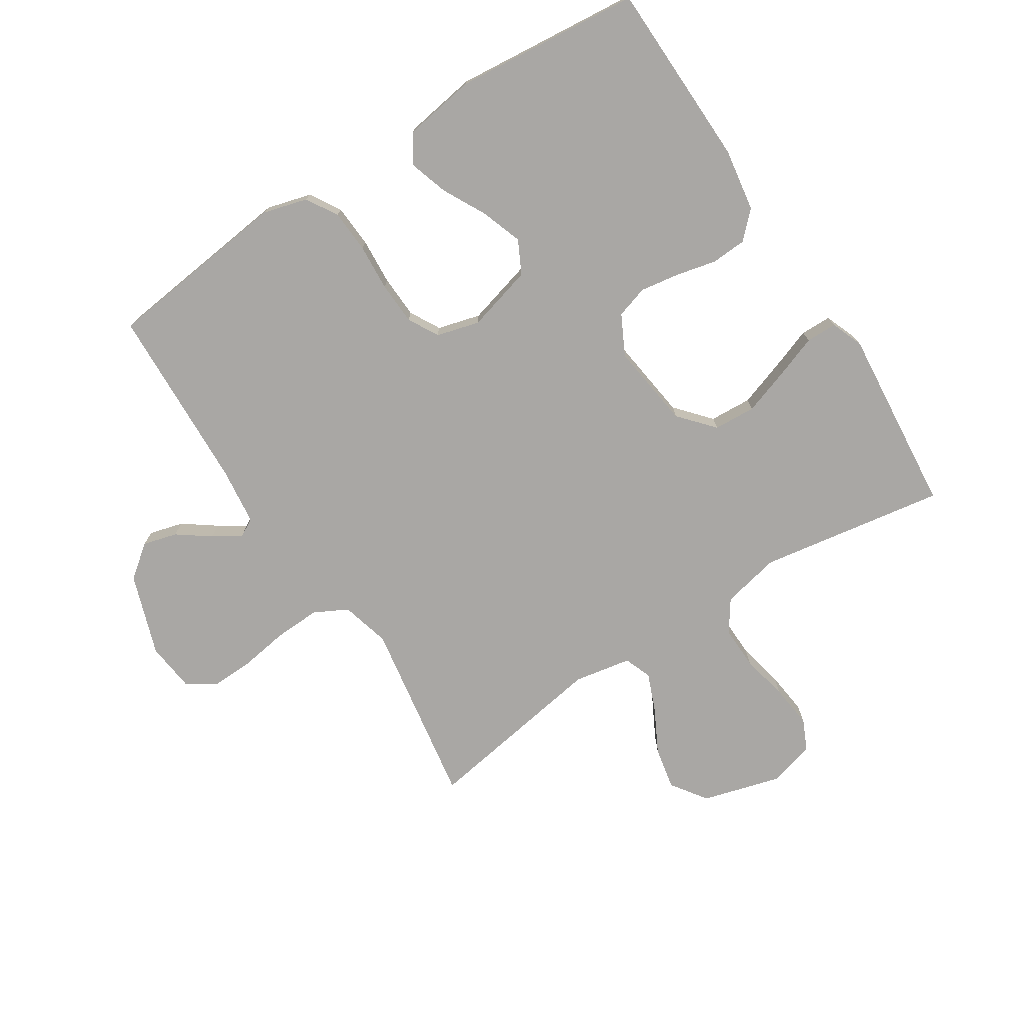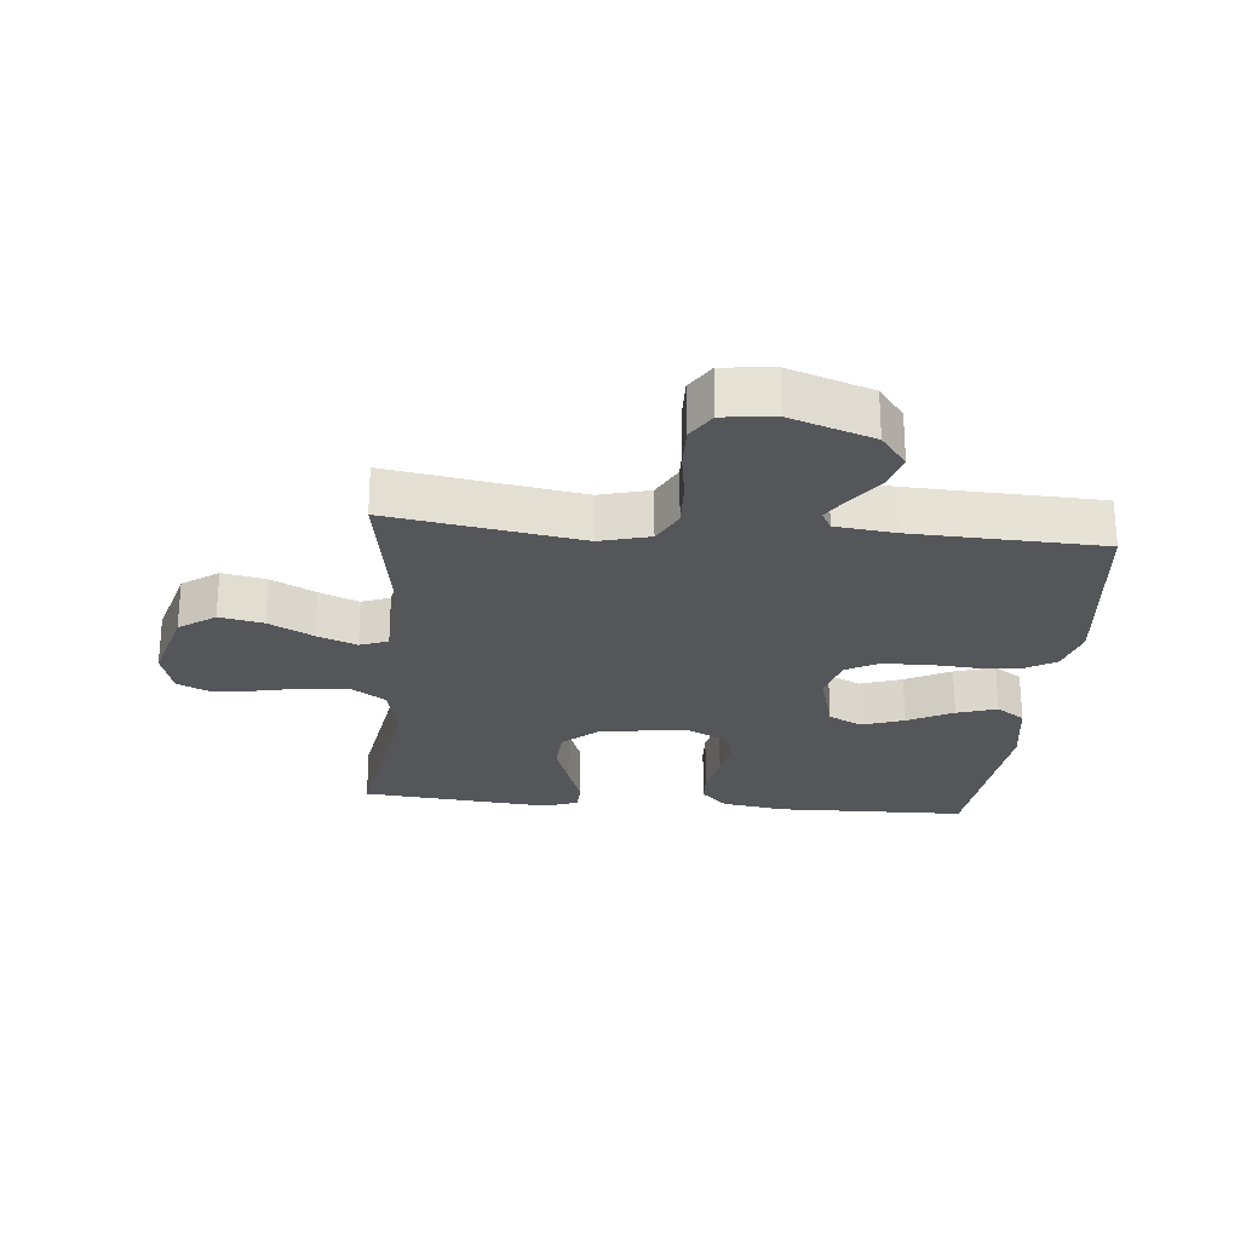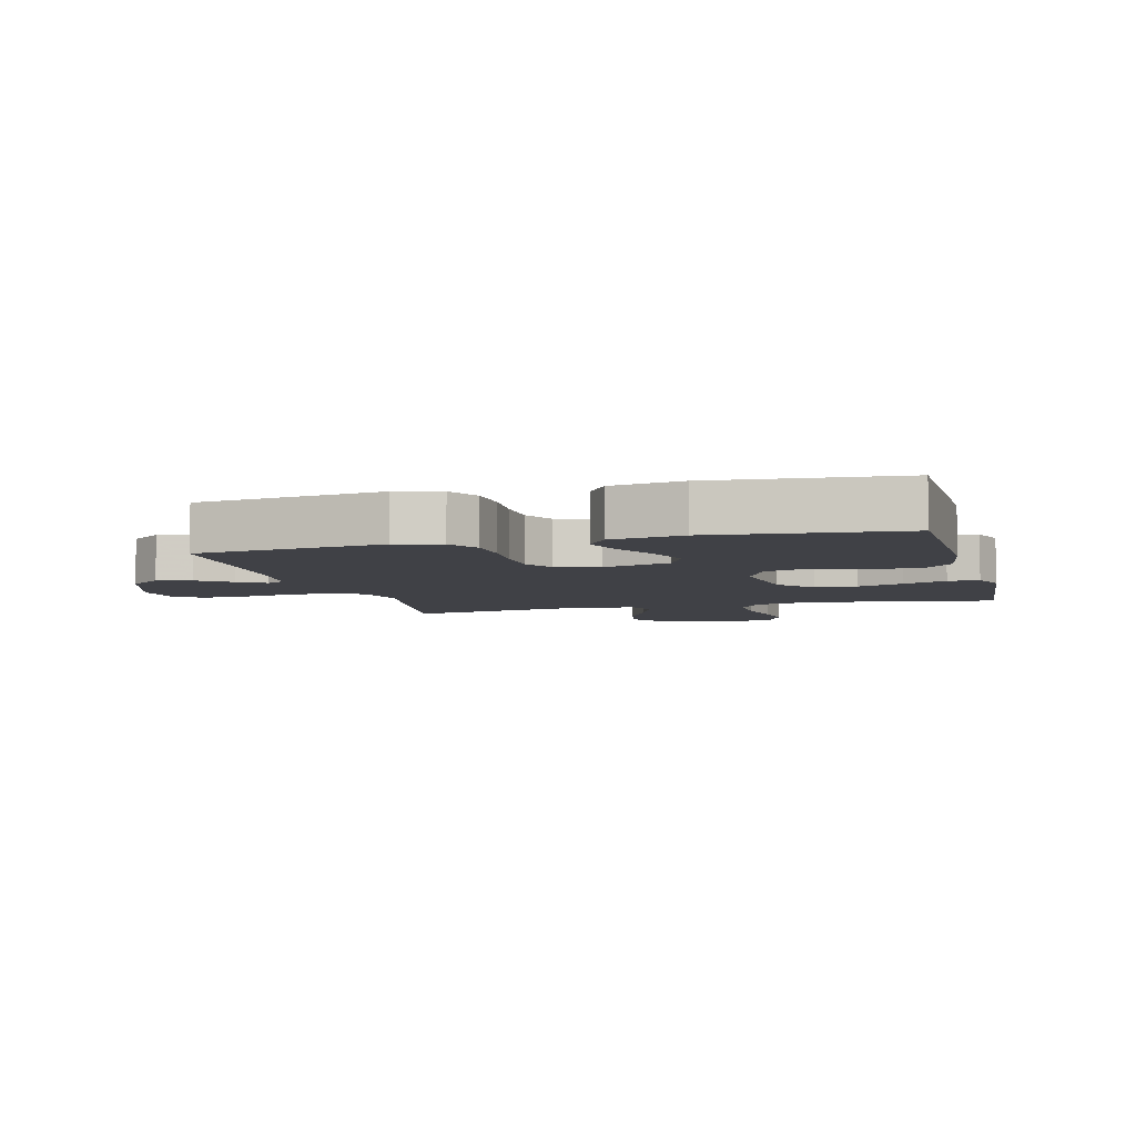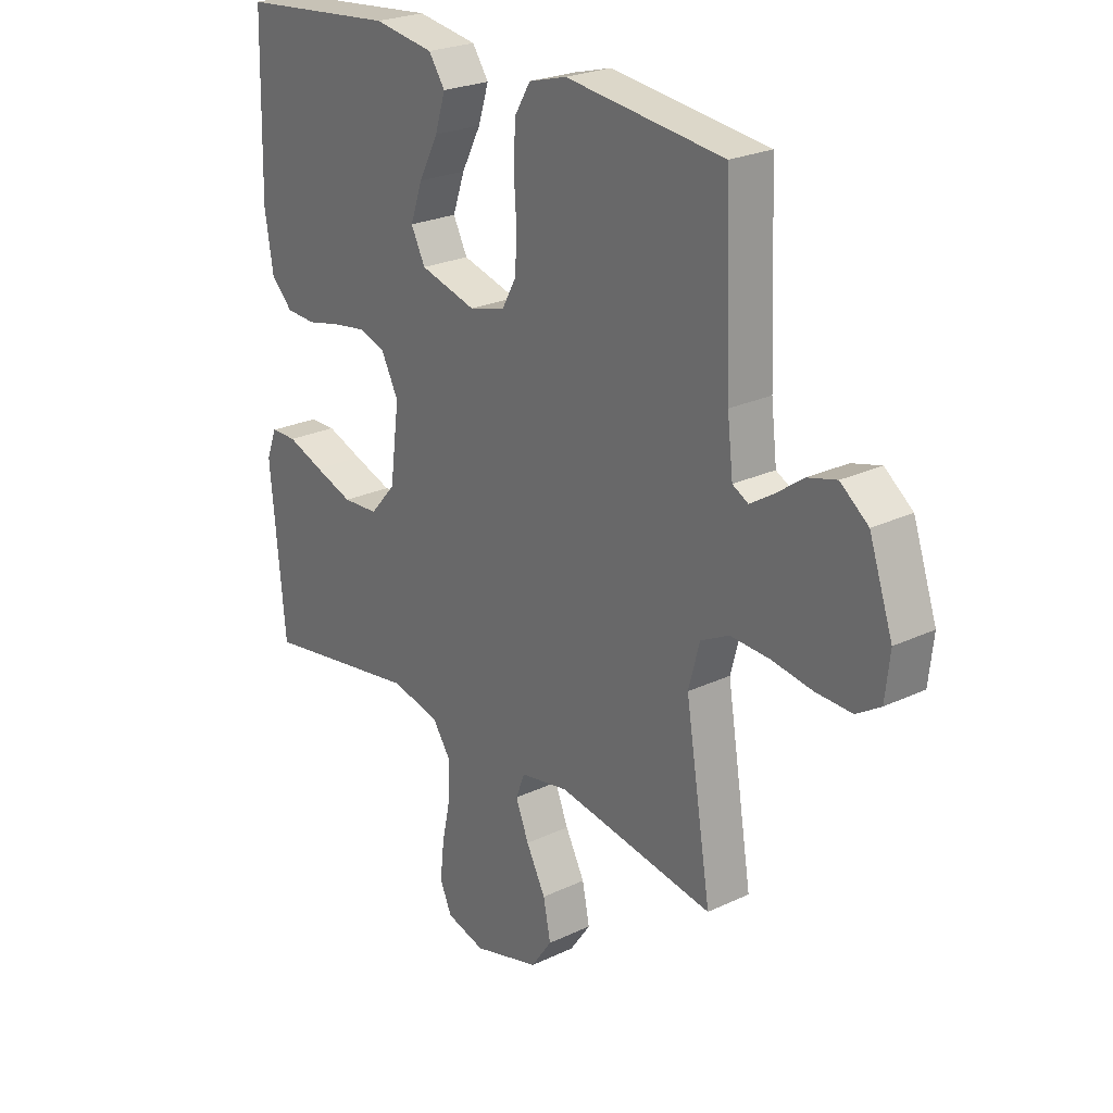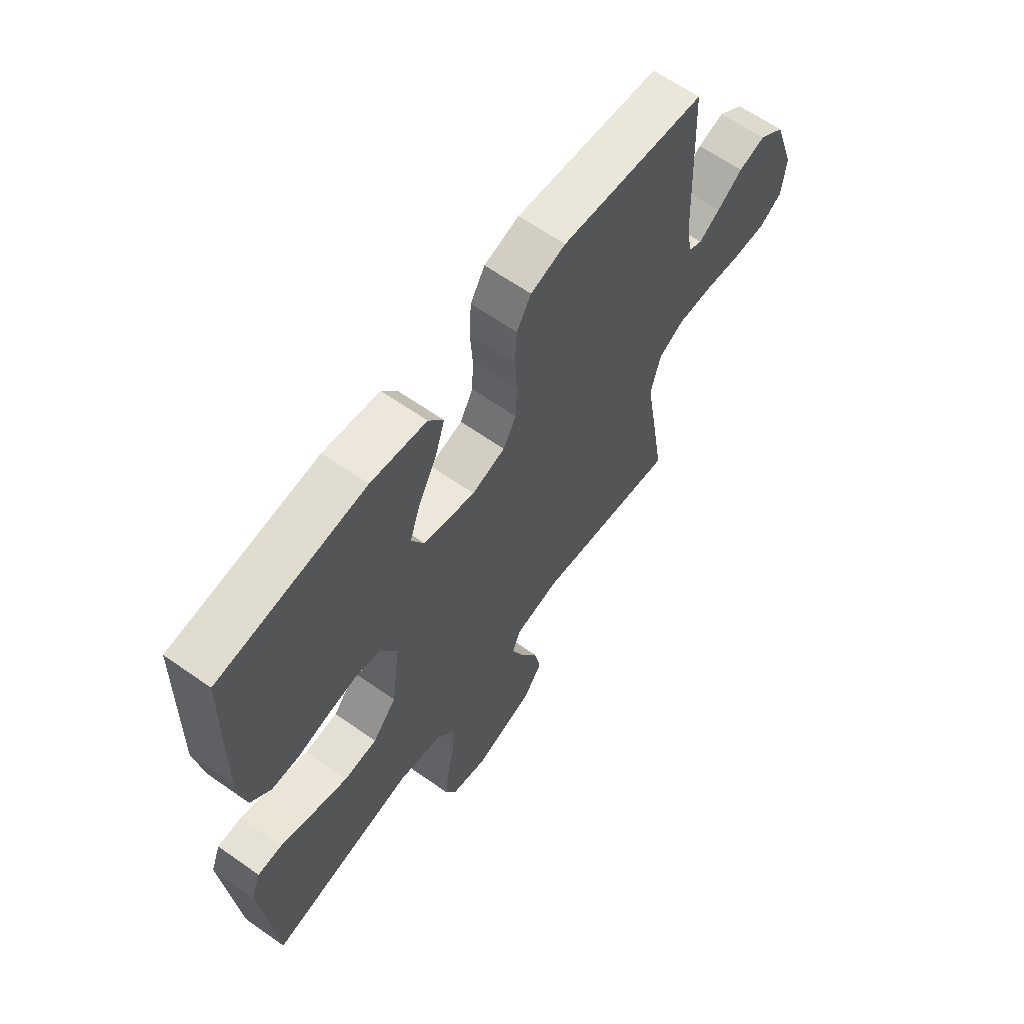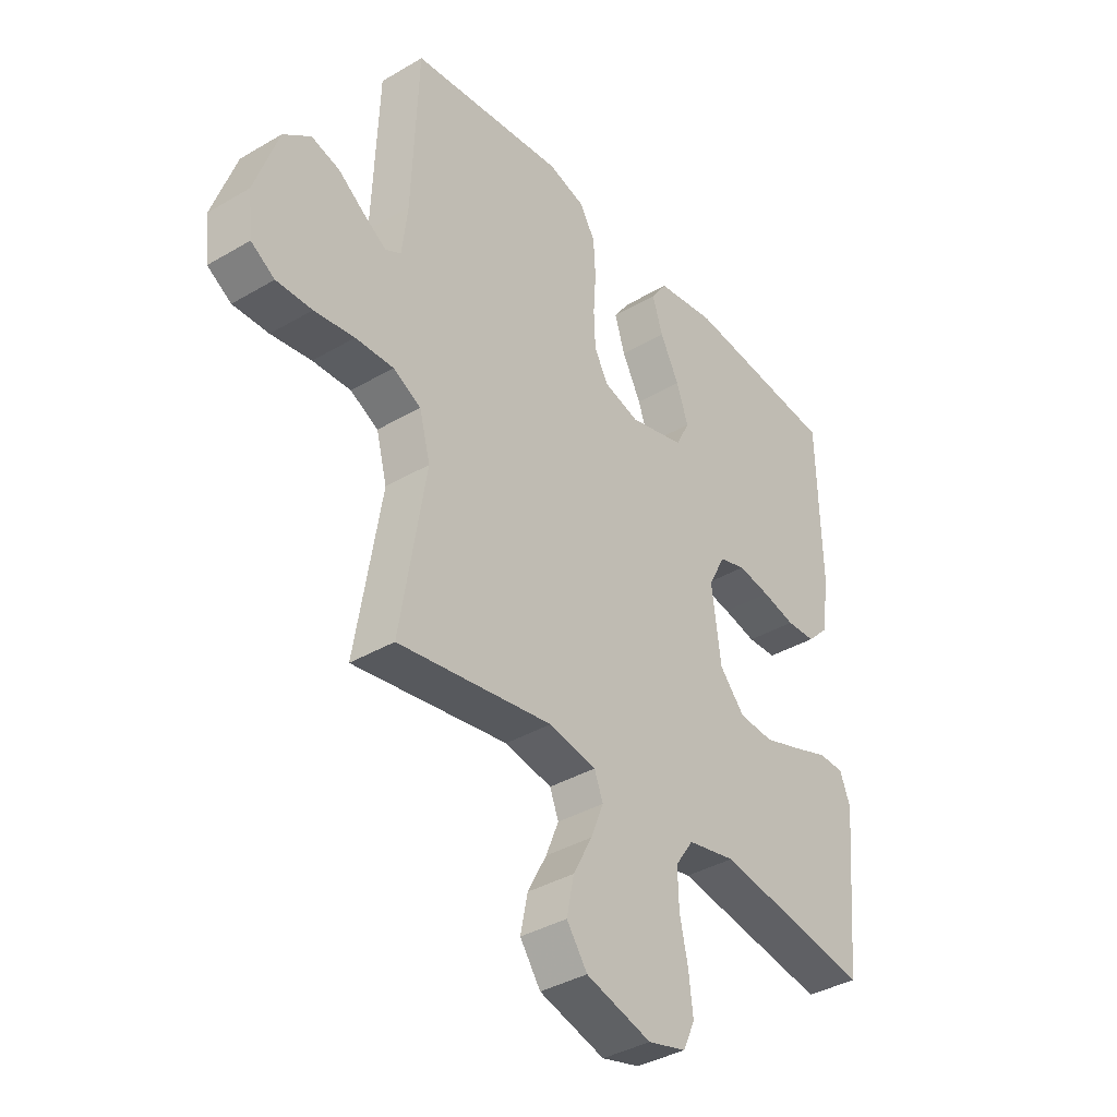
<metadata>
{"format":"obj","ext":"obj","renderer":"f3d","projection":"perspective","resolution":1024,"background":"white","views":[{"elev":-74.8,"azim":32.8,"up":"+Y"},{"elev":-25.4,"azim":-95.3,"up":"+Y"},{"elev":-6.0,"azim":15.0,"up":"+Y"},{"elev":24.4,"azim":-127.9,"up":"+Z"},{"elev":63.5,"azim":125.4,"up":"+Z"},{"elev":-37.8,"azim":-53.1,"up":"+Z"}]}
</metadata>
<code>
v 0.5 0.07 0.5
v 0.507 0.07 0.2
v 0.491 0.07 0.099
v 0.45 0.07 0.058
v 0.393 0.07 0.055
v 0.328 0.07 0.07
v 0.265 0.07 0.08
v 0.213 0.07 0.064
v 0.18 0.07 0
v 0.198 0.07 -0.137
v 0.247 0.07 -0.193
v 0.315 0.07 -0.197
v 0.389 0.07 -0.172
v 0.458 0.07 -0.147
v 0.508 0.07 -0.148
v 0.528 0.07 -0.2
v 0.5 0.07 -0.5
v 0.2 0.07 -0.451
v 0.106 0.07 -0.471
v 0.071 0.07 -0.522
v 0.073 0.07 -0.592
v 0.089 0.07 -0.667
v 0.097 0.07 -0.737
v 0.074 0.07 -0.787
v 0 0.07 -0.807
v -0.127 0.07 -0.771
v -0.167 0.07 -0.714
v -0.153 0.07 -0.645
v -0.116 0.07 -0.575
v -0.091 0.07 -0.513
v -0.108 0.07 -0.469
v -0.2 0.07 -0.452
v -0.5 0.07 -0.5
v -0.451 0.07 -0.2
v -0.472 0.07 -0.121
v -0.526 0.07 -0.093
v -0.6 0.07 -0.096
v -0.678 0.07 -0.108
v -0.747 0.07 -0.11
v -0.793 0.07 -0.081
v -0.802 0.07 0
v -0.757 0.07 0.131
v -0.704 0.07 0.172
v -0.649 0.07 0.157
v -0.597 0.07 0.119
v -0.553 0.07 0.091
v -0.523 0.07 0.107
v -0.512 0.07 0.2
v -0.5 0.07 0.5
v -0.2 0.07 0.535
v -0.128 0.07 0.515
v -0.098 0.07 0.465
v -0.094 0.07 0.396
v -0.099 0.07 0.321
v -0.096 0.07 0.252
v -0.069 0.07 0.203
v 0 0.07 0.184
v 0.107 0.07 0.213
v 0.134 0.07 0.266
v 0.111 0.07 0.332
v 0.074 0.07 0.403
v 0.054 0.07 0.466
v 0.085 0.07 0.511
v 0.2 0.07 0.529
v 0.5 0 0.5
v 0.507 0 0.2
v 0.491 0 0.099
v 0.45 0 0.058
v 0.393 0 0.055
v 0.328 0 0.07
v 0.265 0 0.08
v 0.213 0 0.064
v 0.18 0 0
v 0.198 0 -0.137
v 0.247 0 -0.193
v 0.315 0 -0.197
v 0.389 0 -0.172
v 0.458 0 -0.147
v 0.508 0 -0.148
v 0.528 0 -0.2
v 0.5 0 -0.5
v 0.2 0 -0.451
v 0.106 0 -0.471
v 0.071 0 -0.522
v 0.073 0 -0.592
v 0.089 0 -0.667
v 0.097 0 -0.737
v 0.074 0 -0.787
v 0 0 -0.807
v -0.127 0 -0.771
v -0.167 0 -0.714
v -0.153 0 -0.645
v -0.116 0 -0.575
v -0.091 0 -0.513
v -0.108 0 -0.469
v -0.2 0 -0.452
v -0.5 0 -0.5
v -0.451 0 -0.2
v -0.472 0 -0.121
v -0.526 0 -0.093
v -0.6 0 -0.096
v -0.678 0 -0.108
v -0.747 0 -0.11
v -0.793 0 -0.081
v -0.802 0 0
v -0.757 0 0.131
v -0.704 0 0.172
v -0.649 0 0.157
v -0.597 0 0.119
v -0.553 0 0.091
v -0.523 0 0.107
v -0.512 0 0.2
v -0.5 0 0.5
v -0.2 0 0.535
v -0.128 0 0.515
v -0.098 0 0.465
v -0.094 0 0.396
v -0.099 0 0.321
v -0.096 0 0.252
v -0.069 0 0.203
v 0 0 0.184
v 0.107 0 0.213
v 0.134 0 0.266
v 0.111 0 0.332
v 0.074 0 0.403
v 0.054 0 0.466
v 0.085 0 0.511
v 0.2 0 0.529
f 4 5 6
f 3 4 6
f 2 3 6
f 1 2 6
f 64 1 6
f 63 64 6
f 62 63 6
f 61 62 6
f 60 61 6
f 59 60 6 7
f 58 59 7 8
f 57 58 8 9
f 56 57 9 10
f 52 53 54
f 51 52 54
f 50 51 54
f 49 50 54
f 48 49 54
f 47 48 54 55
f 46 47 55 56
f 43 44 45
f 42 43 45
f 41 42 45
f 40 41 45
f 39 40 45
f 38 39 45
f 37 38 45
f 36 37 45 46
f 46 56 10
f 36 46 10
f 35 36 10
f 32 33 34
f 35 10 11
f 34 35 11
f 32 34 11
f 31 32 11
f 27 28 29
f 26 27 29
f 25 26 29
f 24 25 29
f 23 24 29
f 22 23 29
f 21 22 29
f 20 21 29 30
f 30 31 11
f 20 30 11
f 19 20 11
f 16 17 18
f 15 16 18
f 14 15 18
f 13 14 18
f 12 13 18 19
f 11 12 19
f 70 69 68
f 70 68 67
f 70 67 66
f 70 66 65
f 70 65 128
f 70 128 127
f 70 127 126
f 70 126 125
f 70 125 124
f 71 70 124 123
f 72 71 123 122
f 73 72 122 121
f 74 73 121 120
f 118 117 116
f 118 116 115
f 118 115 114
f 118 114 113
f 118 113 112
f 119 118 112 111
f 120 119 111 110
f 109 108 107
f 109 107 106
f 109 106 105
f 109 105 104
f 109 104 103
f 109 103 102
f 109 102 101
f 110 109 101 100
f 74 120 110
f 74 110 100
f 74 100 99
f 98 97 96
f 75 74 99
f 75 99 98
f 75 98 96
f 75 96 95
f 93 92 91
f 93 91 90
f 93 90 89
f 93 89 88
f 93 88 87
f 93 87 86
f 93 86 85
f 94 93 85 84
f 75 95 94
f 75 94 84
f 75 84 83
f 82 81 80
f 82 80 79
f 82 79 78
f 82 78 77
f 83 82 77 76
f 83 76 75
f 1 65 66 2
f 2 66 67 3
f 3 67 68 4
f 4 68 69 5
f 5 69 70 6
f 6 70 71 7
f 7 71 72 8
f 8 72 73 9
f 9 73 74 10
f 10 74 75 11
f 11 75 76 12
f 12 76 77 13
f 13 77 78 14
f 14 78 79 15
f 15 79 80 16
f 16 80 81 17
f 17 81 82 18
f 18 82 83 19
f 19 83 84 20
f 20 84 85 21
f 21 85 86 22
f 22 86 87 23
f 23 87 88 24
f 24 88 89 25
f 25 89 90 26
f 26 90 91 27
f 27 91 92 28
f 28 92 93 29
f 29 93 94 30
f 30 94 95 31
f 31 95 96 32
f 32 96 97 33
f 33 97 98 34
f 34 98 99 35
f 35 99 100 36
f 36 100 101 37
f 37 101 102 38
f 38 102 103 39
f 39 103 104 40
f 40 104 105 41
f 41 105 106 42
f 42 106 107 43
f 43 107 108 44
f 44 108 109 45
f 45 109 110 46
f 46 110 111 47
f 47 111 112 48
f 48 112 113 49
f 49 113 114 50
f 50 114 115 51
f 51 115 116 52
f 52 116 117 53
f 53 117 118 54
f 54 118 119 55
f 55 119 120 56
f 56 120 121 57
f 57 121 122 58
f 58 122 123 59
f 59 123 124 60
f 60 124 125 61
f 61 125 126 62
f 62 126 127 63
f 63 127 128 64
f 64 128 65 1

</code>
